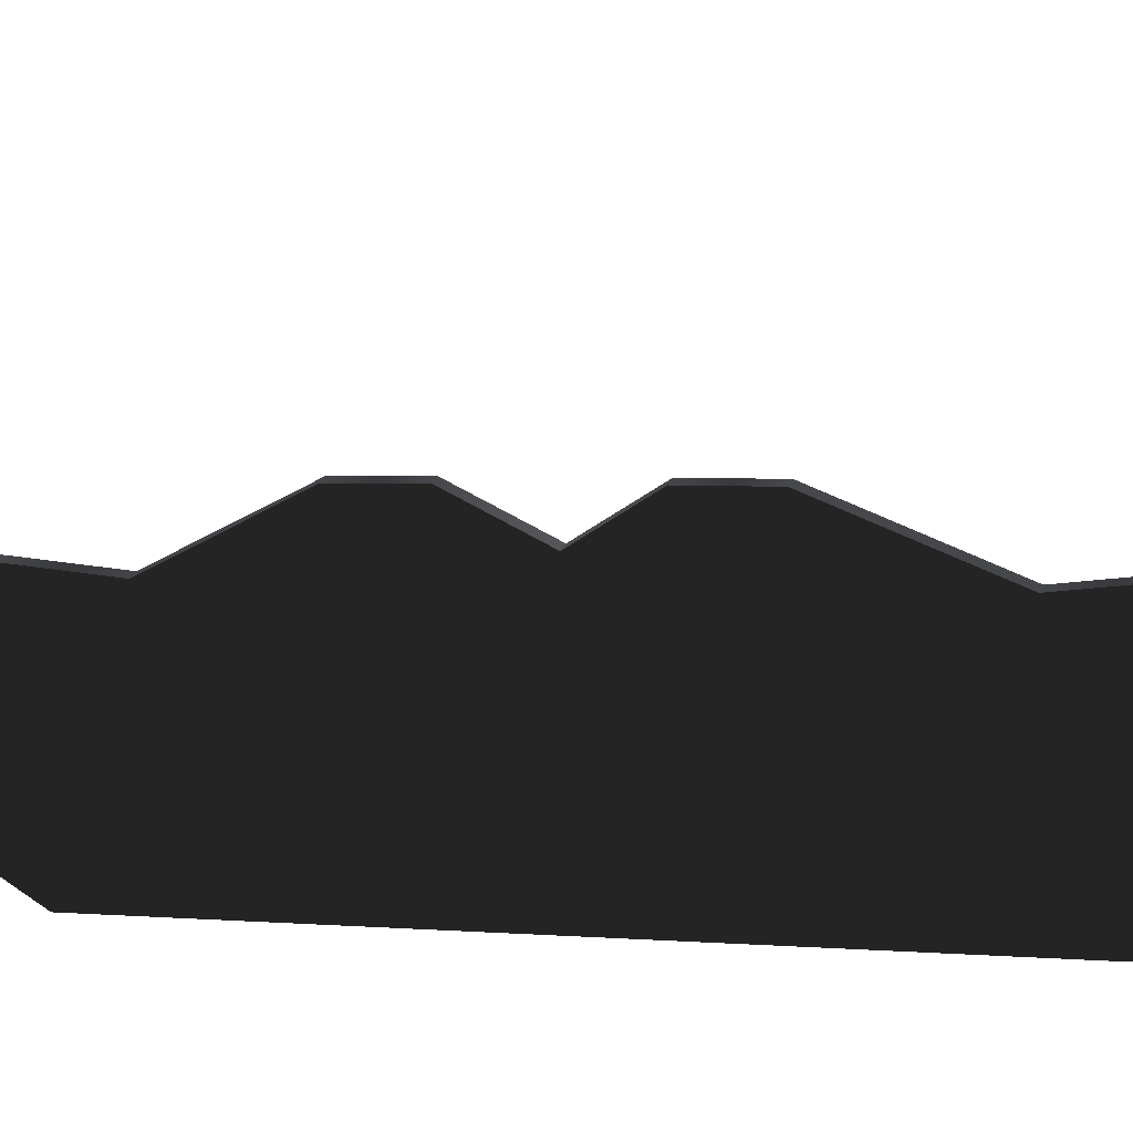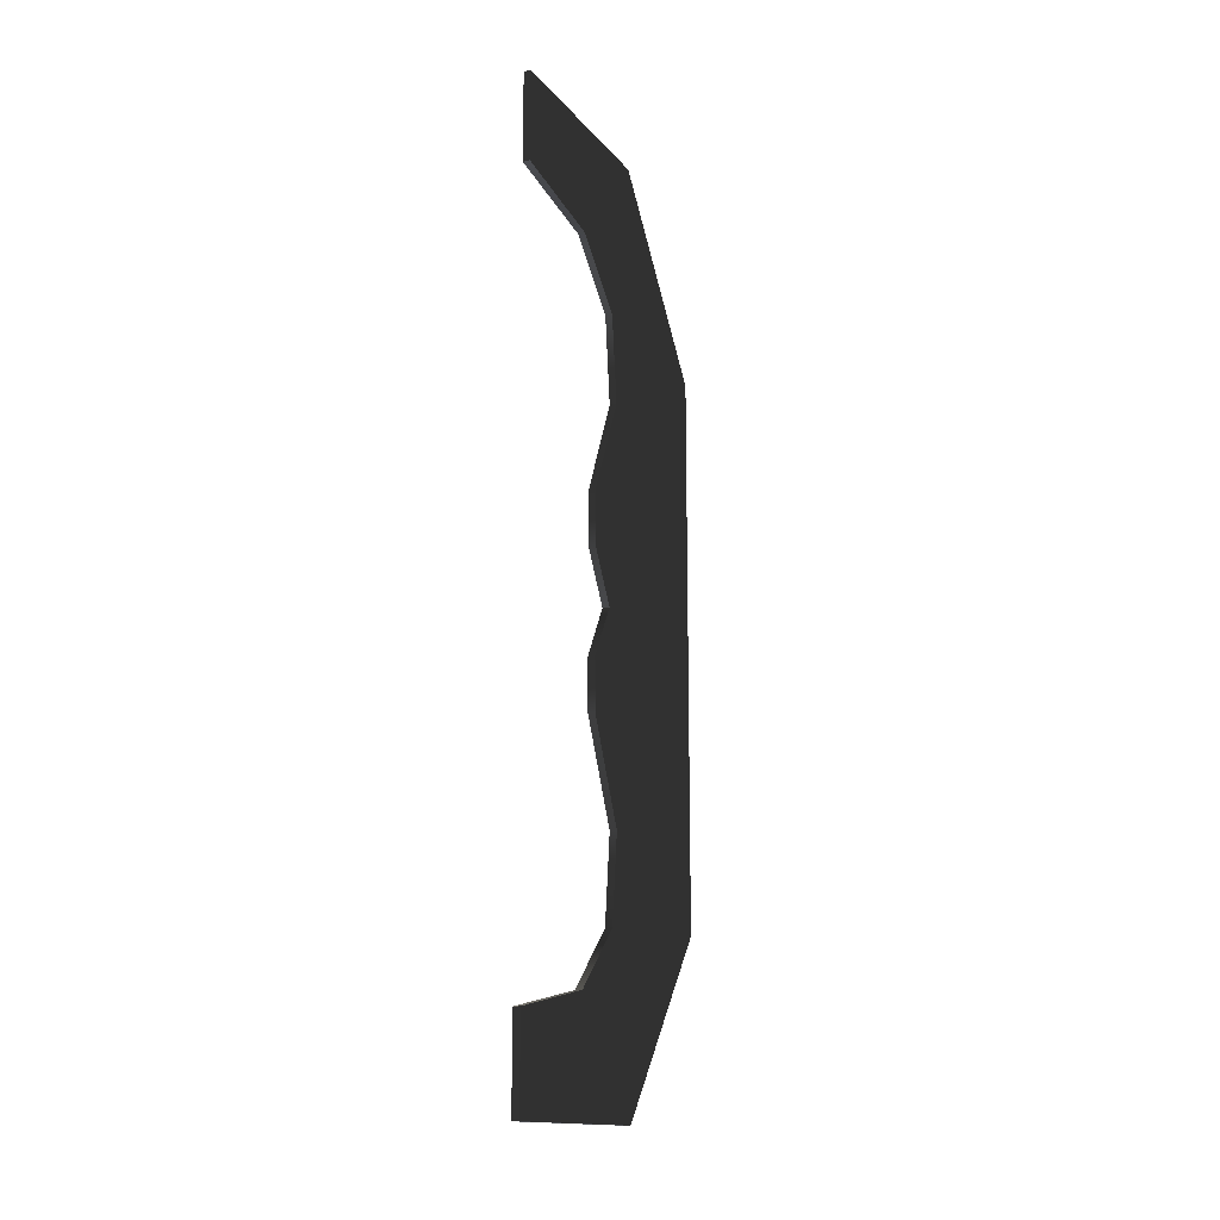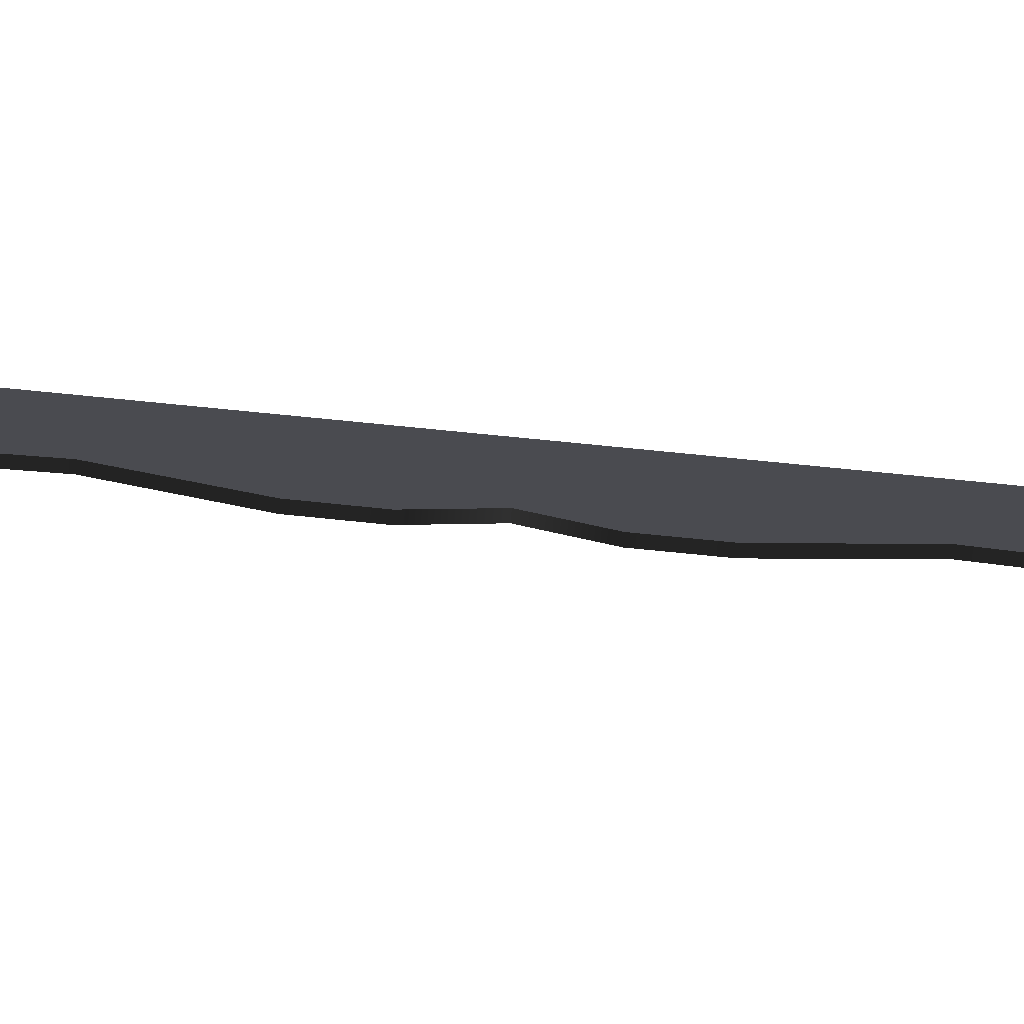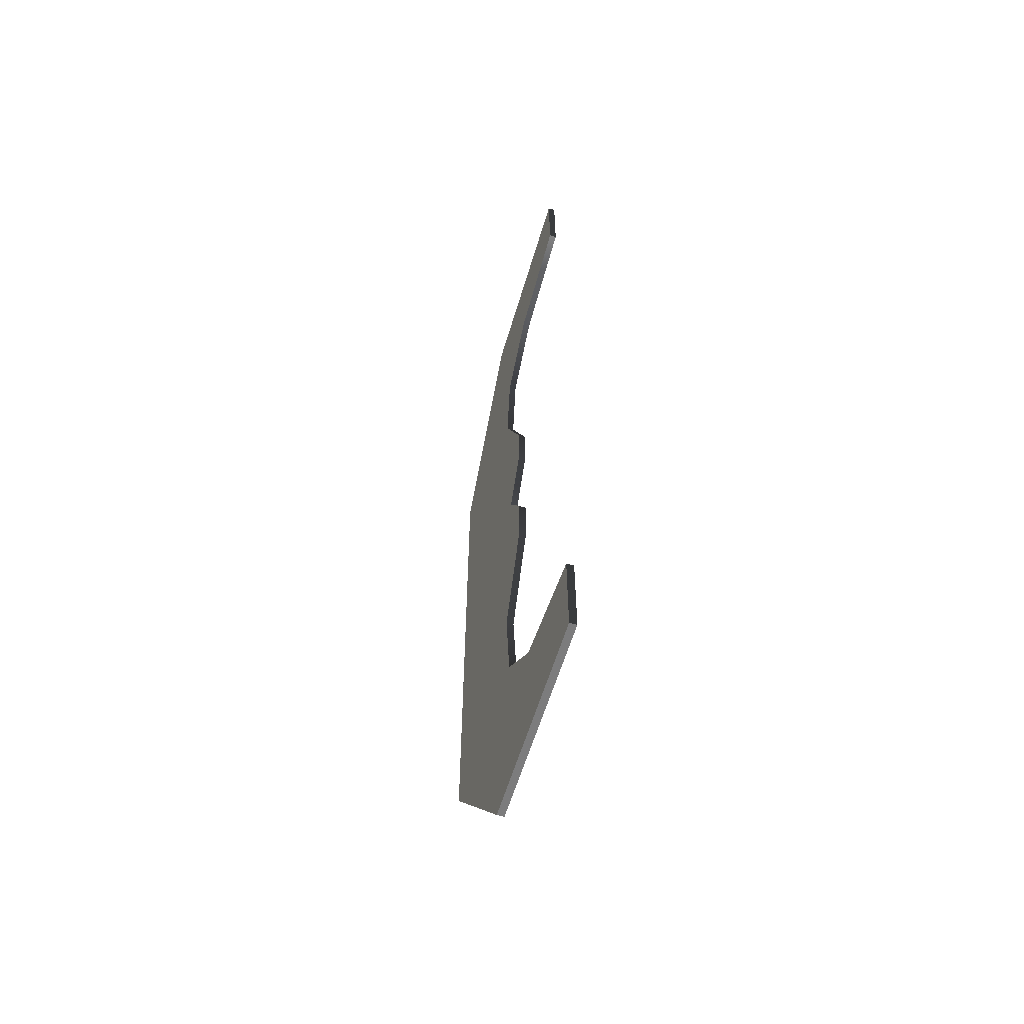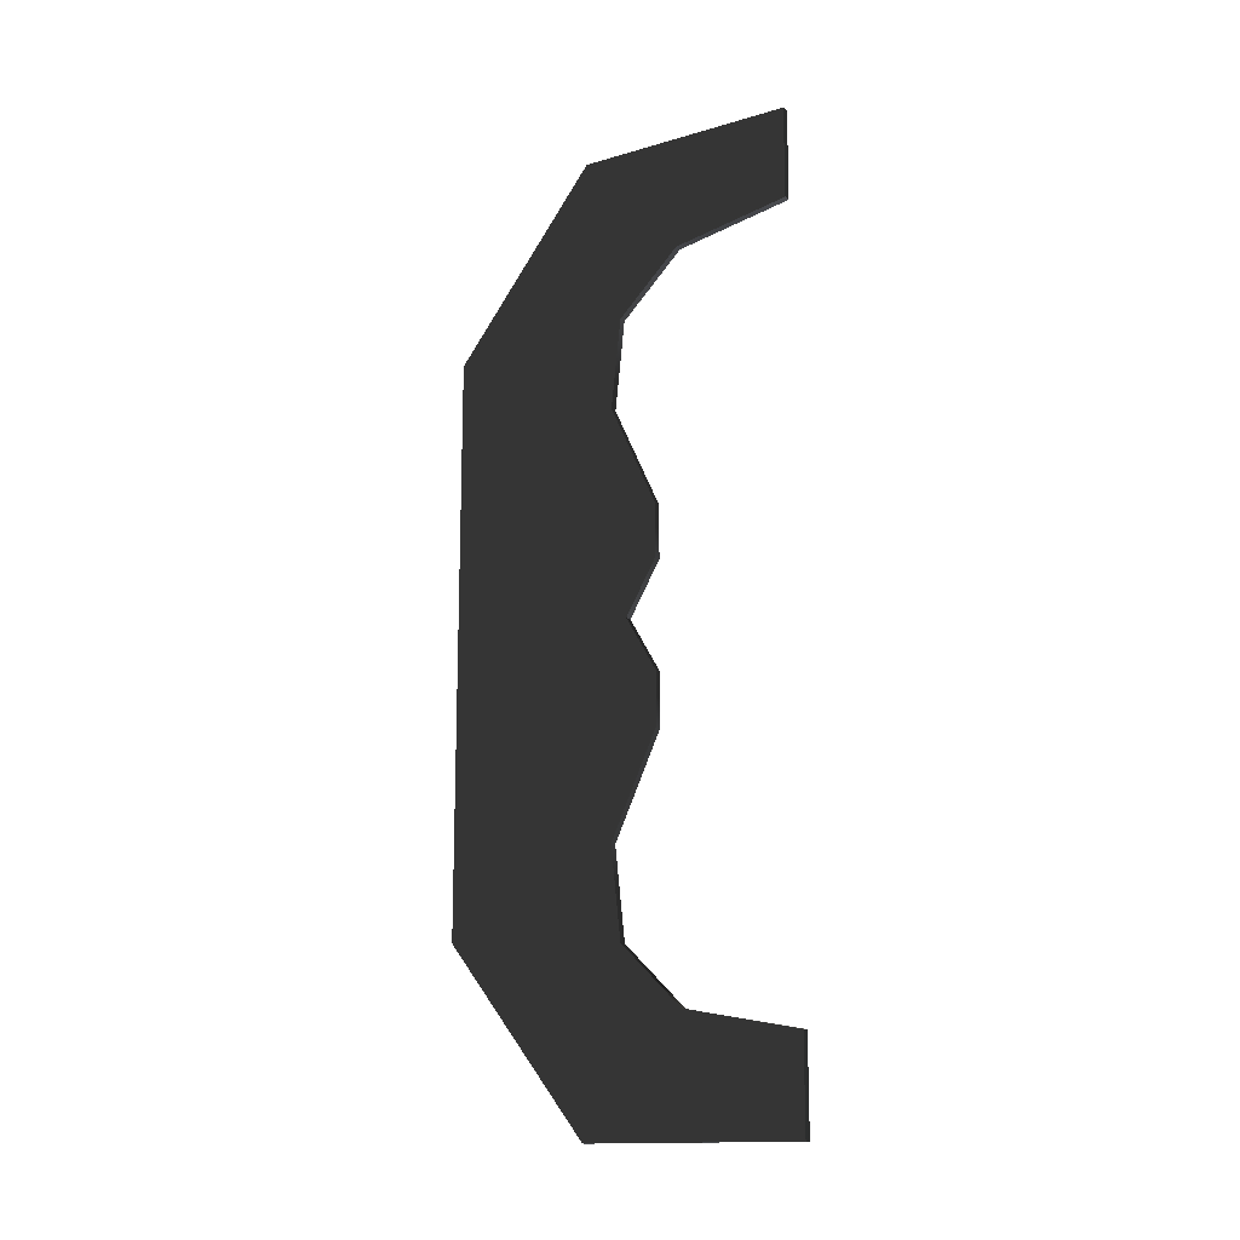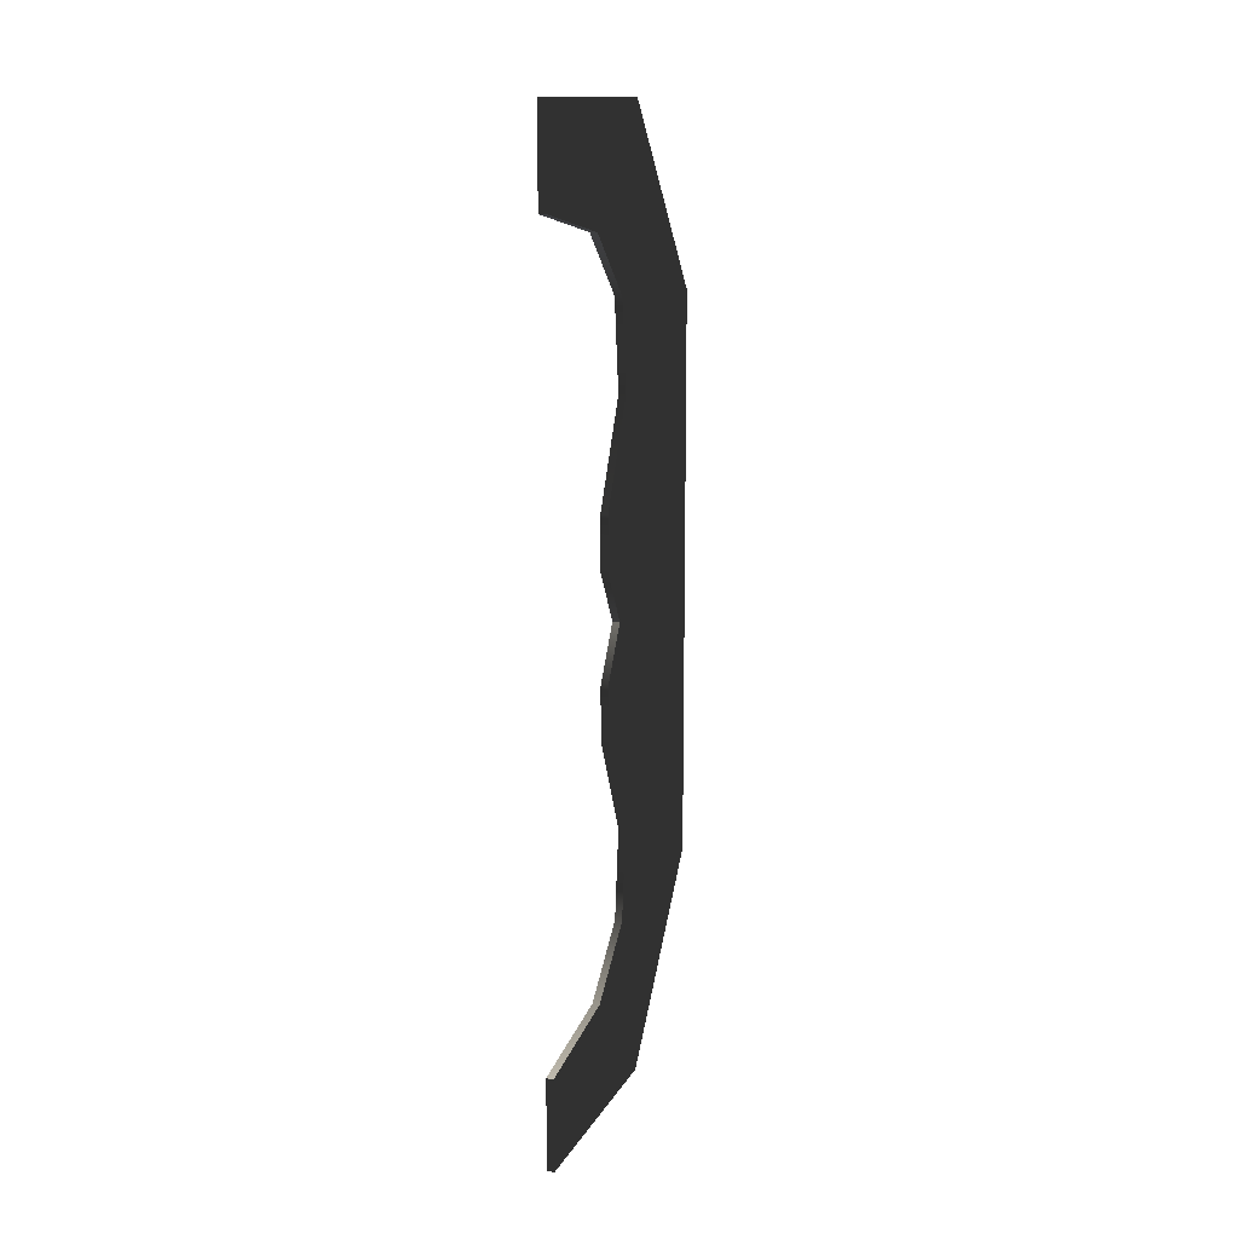
<metadata>
{"format":"obj","ext":"obj","renderer":"f3d","projection":"perspective","resolution":1024,"background":"white","views":[{"elev":2.0,"azim":-68.2,"up":"+Y"},{"elev":-14.9,"azim":-130.2,"up":"+Z"},{"elev":75.8,"azim":-84.3,"up":"+Y"},{"elev":-58.8,"azim":-171.2,"up":"+Z"},{"elev":-14.8,"azim":147.1,"up":"+Z"},{"elev":14.1,"azim":-135.0,"up":"+Z"}]}
</metadata>
<code>
g Face_1
v 0.06034 -0.1299 -0.1025
v 0.0607 -0.1297 -0.1025
v 0.06034 -0.1299 -0.071
v 0.0607 -0.1297 -0.071
f 2 3 1
f 2 4 3
g Face_2
v 0.06034 -0.1299 -0.071
v 0.0607 -0.1297 -0.071
v 0.05694 -0.1227 -0.061
v 0.0573 -0.1225 -0.061
f 5 8 7
f 5 6 8
g Face_3
v 0.05694 -0.1227 -0.061
v 0.0573 -0.1225 -0.061
v 0.05184 -0.1118 -0.061
v 0.05221 -0.1116 -0.061
f 9 12 11
f 9 10 12
g Face_4
v 0.05184 -0.1118 -0.061
v 0.05221 -0.1116 -0.061
v 0.05184 -0.1118 -0.066
v 0.05221 -0.1116 -0.066
f 13 16 15
f 13 14 16
g Face_5
v 0.05184 -0.1118 -0.066
v 0.05221 -0.1116 -0.066
v 0.05457 -0.1176 -0.06718
v 0.05603 -0.1207 -0.07046
v 0.05626 -0.1212 -0.07536
v 0.05515 -0.1189 -0.08092
v 0.05514 -0.1188 -0.08382
v 0.05588 -0.1204 -0.08675
v 0.05624 -0.1202 -0.08675
v 0.05494 -0.1175 -0.06718
v 0.05639 -0.1205 -0.07046
v 0.05662 -0.121 -0.07536
v 0.05551 -0.1187 -0.08092
v 0.05551 -0.1187 -0.08382
f 26 17 18
f 26 19 17
f 27 20 19
f 27 19 26
f 28 21 20
f 28 20 27
f 29 22 21
f 29 21 28
f 30 23 22
f 30 22 29
f 25 24 23
f 25 23 30
g Face_6
v 0.06034 -0.1299 -0.1025
v 0.06034 -0.1299 -0.071
v 0.05694 -0.1227 -0.061
v 0.05184 -0.1118 -0.061
v 0.05184 -0.1118 -0.066
v 0.05457 -0.1176 -0.06718
v 0.05603 -0.1207 -0.07046
v 0.05626 -0.1212 -0.07536
v 0.05515 -0.1189 -0.08092
v 0.05514 -0.1188 -0.08382
v 0.05588 -0.1204 -0.08675
v 0.05184 -0.1118 -0.1075
v 0.05457 -0.1176 -0.1063
v 0.05603 -0.1207 -0.103
v 0.05626 -0.1212 -0.09814
v 0.05515 -0.1189 -0.09258
v 0.05514 -0.1188 -0.08968
v 0.05184 -0.1118 -0.1125
v 0.05694 -0.1227 -0.1125
f 36 33 34
f 36 34 35
f 37 33 36
f 32 37 38
f 32 33 37
f 41 38 39
f 41 39 40
f 41 32 38
f 46 41 47
f 45 41 46
f 43 42 48
f 31 45 44
f 31 32 41
f 31 41 45
f 49 44 43
f 49 43 48
f 49 31 44
g Face_7
v 0.0607 -0.1297 -0.071
v 0.0573 -0.1225 -0.061
v 0.05221 -0.1116 -0.061
v 0.05221 -0.1116 -0.066
v 0.05494 -0.1175 -0.06718
v 0.05639 -0.1205 -0.07046
v 0.05662 -0.121 -0.07536
v 0.05551 -0.1187 -0.08092
v 0.05551 -0.1187 -0.08382
v 0.05624 -0.1202 -0.08675
v 0.05221 -0.1116 -0.1075
v 0.05494 -0.1175 -0.1063
v 0.05639 -0.1205 -0.103
v 0.05662 -0.121 -0.09814
v 0.05551 -0.1187 -0.09258
v 0.05551 -0.1187 -0.08968
v 0.05221 -0.1116 -0.1125
v 0.0573 -0.1225 -0.1125
v 0.0607 -0.1297 -0.1025
f 54 52 51
f 54 53 52
f 55 54 51
f 50 56 55
f 50 55 51
f 59 57 56
f 59 58 57
f 59 56 50
f 64 65 59
f 63 64 59
f 61 66 60
f 68 62 63
f 68 59 50
f 68 63 59
f 67 61 62
f 67 66 61
f 67 62 68
g Face_8
v 0.05694 -0.1227 -0.1125
v 0.0573 -0.1225 -0.1125
v 0.06034 -0.1299 -0.1025
v 0.0607 -0.1297 -0.1025
f 72 69 70
f 72 71 69
g Face_9
v 0.05184 -0.1118 -0.1125
v 0.05221 -0.1116 -0.1125
v 0.05694 -0.1227 -0.1125
v 0.0573 -0.1225 -0.1125
f 76 73 74
f 76 75 73
g Face_10
v 0.05184 -0.1118 -0.1075
v 0.05221 -0.1116 -0.1075
v 0.05184 -0.1118 -0.1125
v 0.05221 -0.1116 -0.1125
f 80 77 78
f 80 79 77
g Face_11
v 0.05588 -0.1204 -0.08675
v 0.05624 -0.1202 -0.08675
v 0.05184 -0.1118 -0.1075
v 0.05457 -0.1176 -0.1063
v 0.05603 -0.1207 -0.103
v 0.05626 -0.1212 -0.09814
v 0.05515 -0.1189 -0.09258
v 0.05514 -0.1188 -0.08968
v 0.05221 -0.1116 -0.1075
v 0.05494 -0.1175 -0.1063
v 0.05639 -0.1205 -0.103
v 0.05662 -0.121 -0.09814
v 0.05551 -0.1187 -0.09258
v 0.05551 -0.1187 -0.08968
f 94 81 82
f 94 88 81
f 93 87 88
f 93 88 94
f 86 87 93
f 92 86 93
f 85 86 92
f 91 85 92
f 90 84 85
f 90 85 91
f 89 83 84
f 89 84 90

</code>
